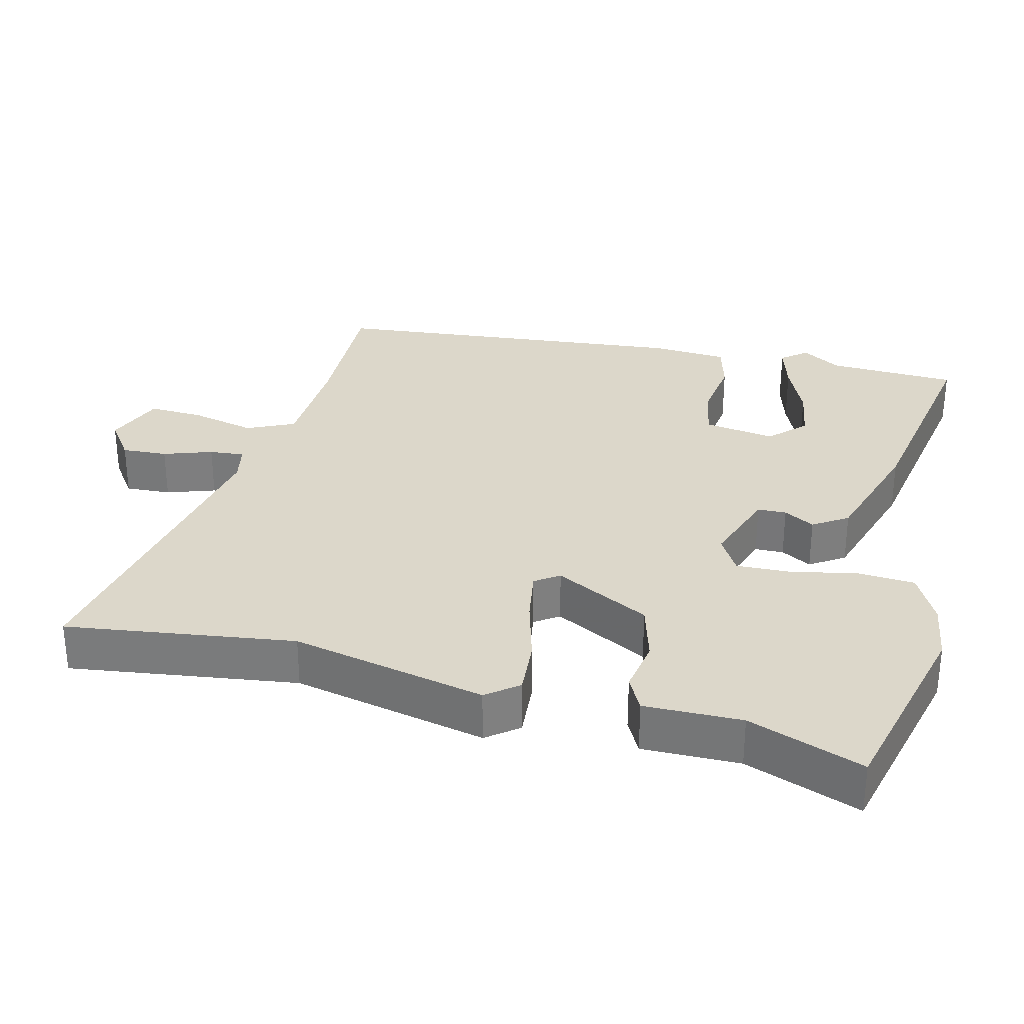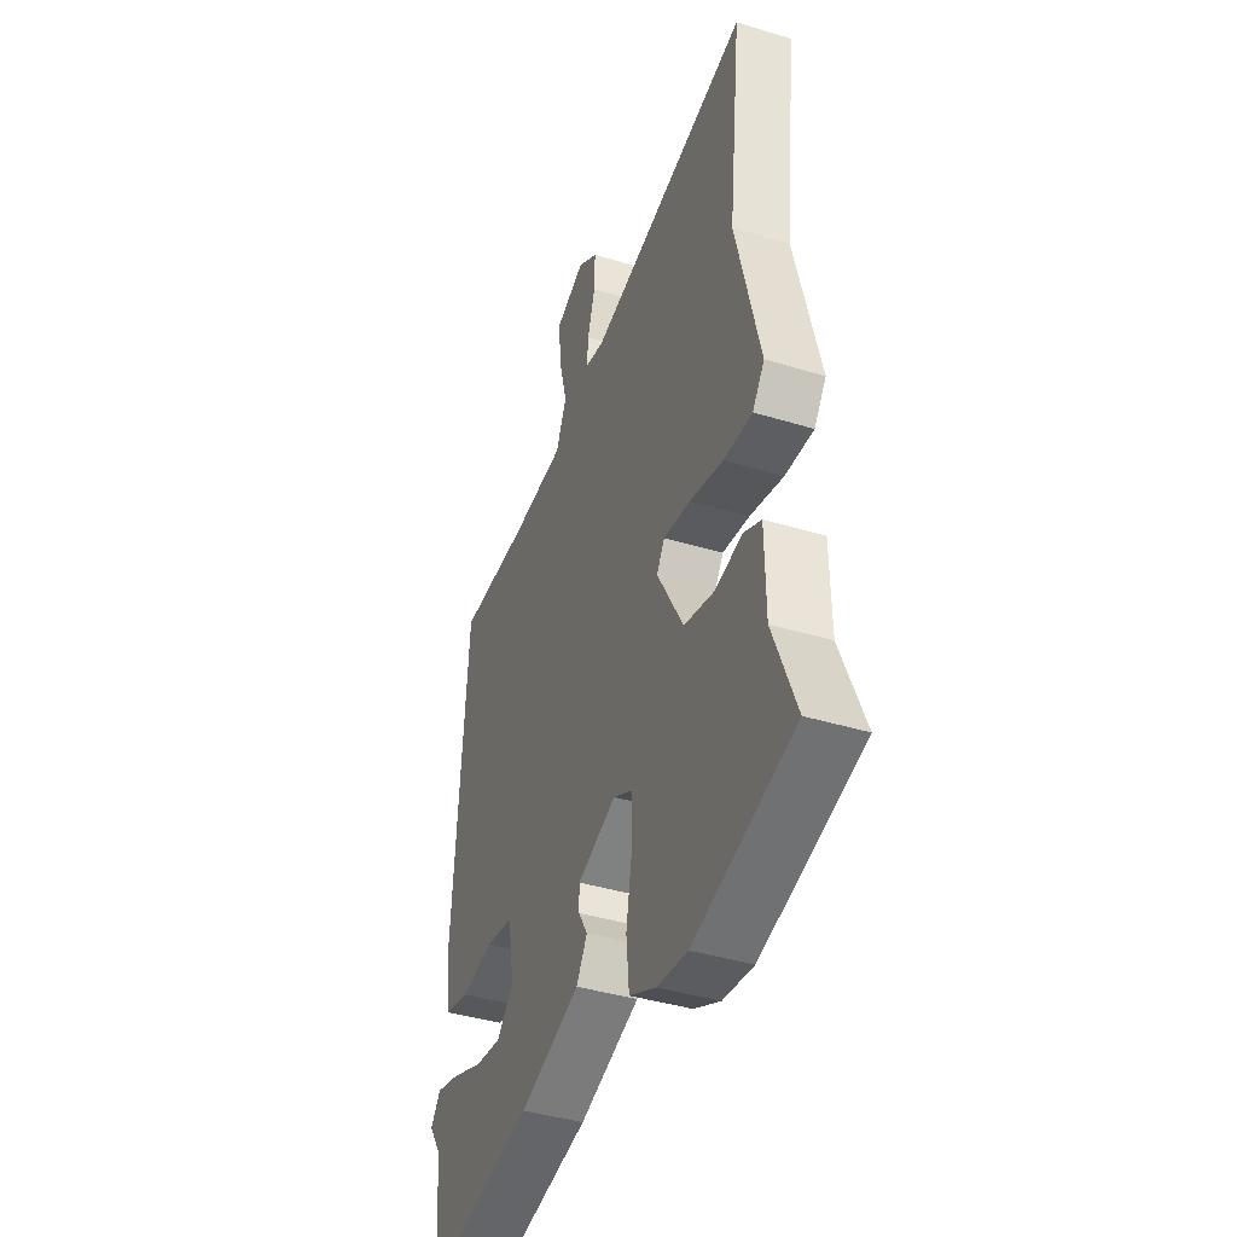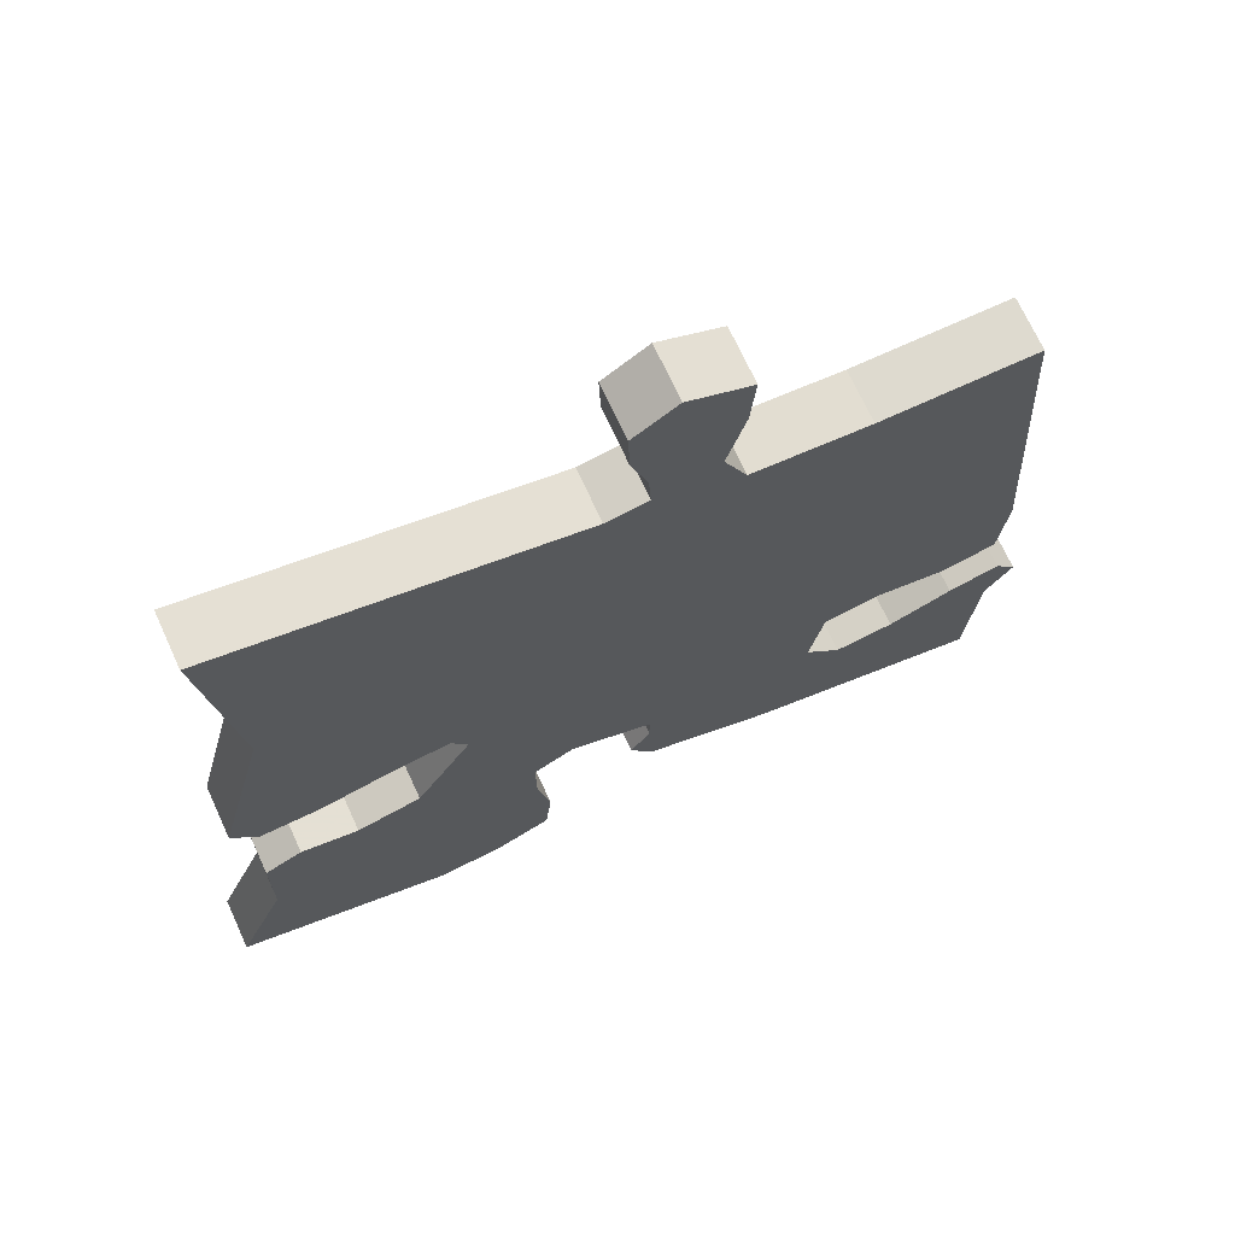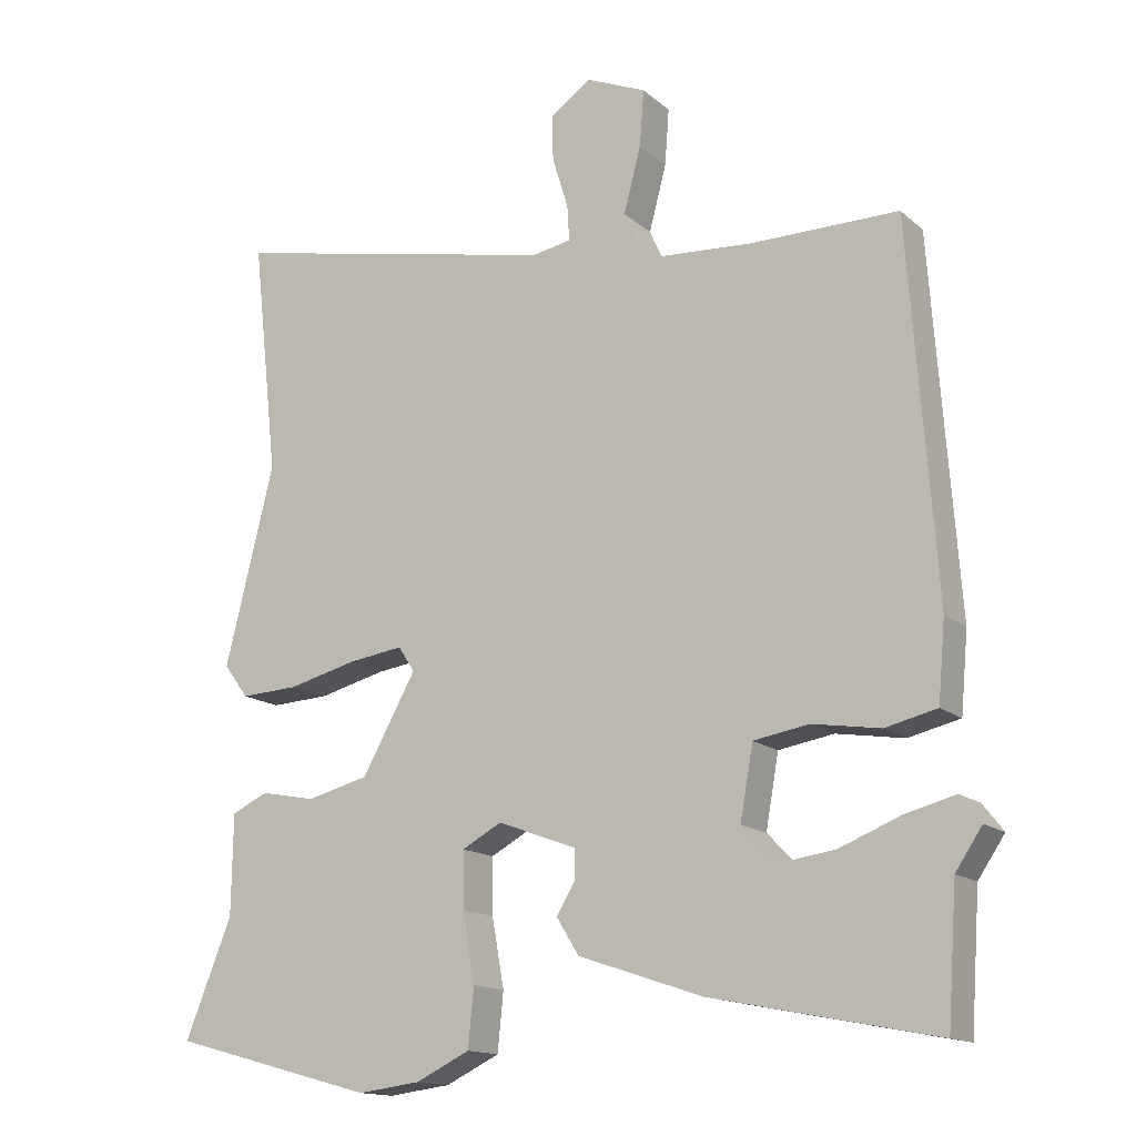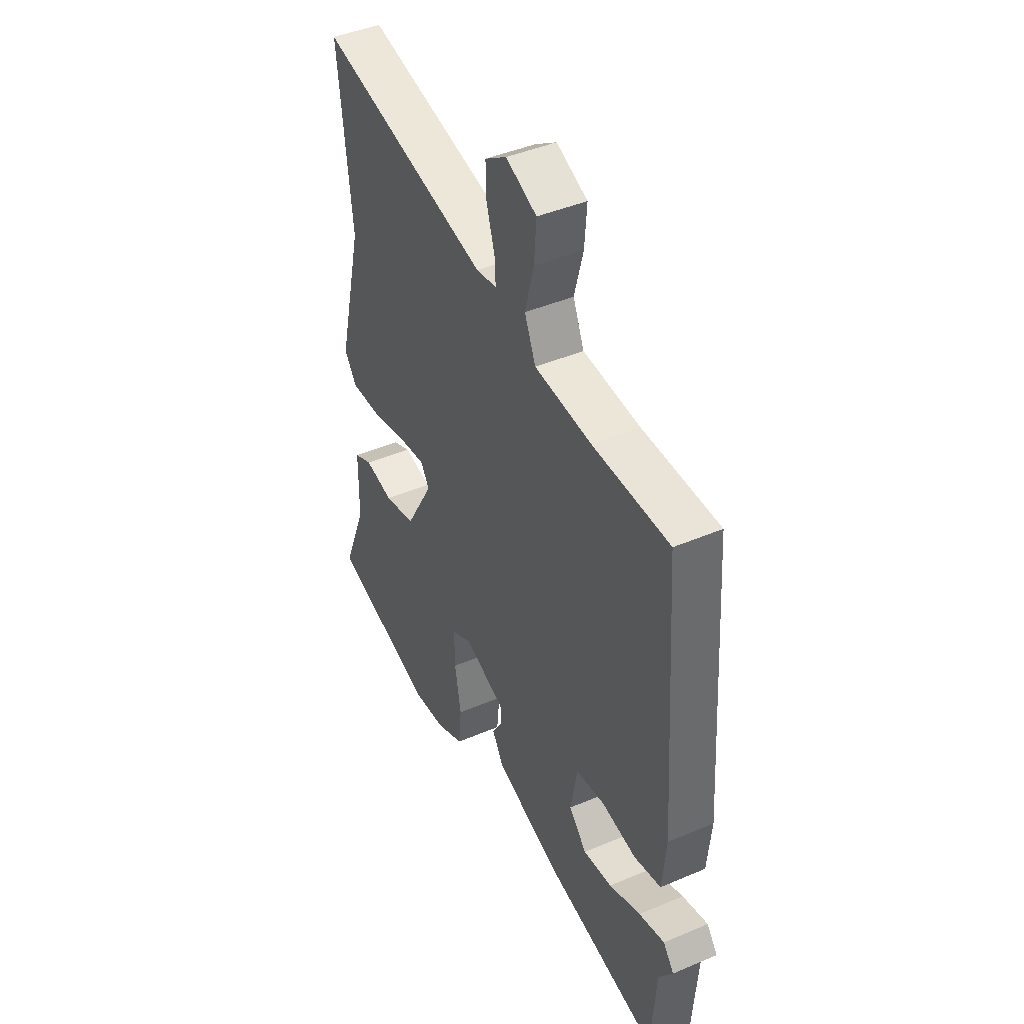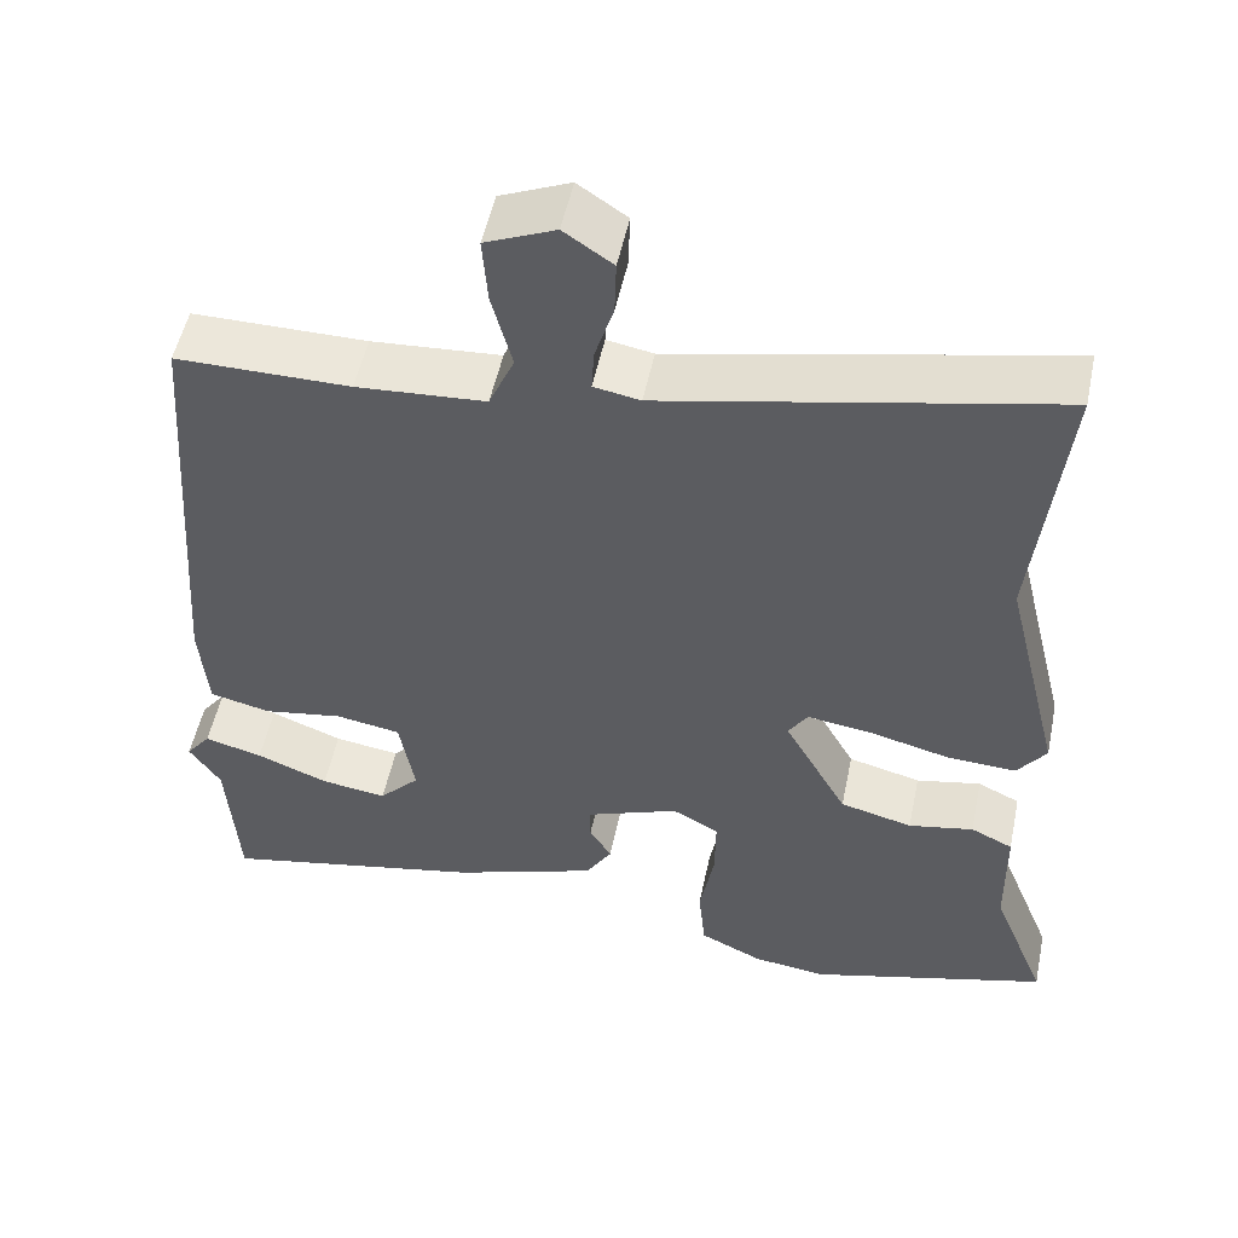
<metadata>
{"format":"obj","ext":"obj","renderer":"f3d","projection":"perspective","resolution":1024,"background":"white","views":[{"elev":30.8,"azim":102.6,"up":"+Y"},{"elev":-40.6,"azim":69.5,"up":"+Z"},{"elev":70.8,"azim":155.3,"up":"+Z"},{"elev":-14.8,"azim":-149.5,"up":"+Z"},{"elev":43.7,"azim":-116.6,"up":"+Z"},{"elev":51.9,"azim":11.7,"up":"+Z"}]}
</metadata>
<code>
v 0.515 0.07 0.635
v 0.479 0.07 0.309
v 0.547 0.07 0.033
v 0.513 0.07 -0.013
v 0.432 0.07 -0.009
v 0.337 0.07 0.015
v 0.26 0.07 0.026
v 0.237 0.07 -0.009
v 0.312 0.07 -0.143
v 0.398 0.07 -0.165
v 0.475 0.07 -0.15
v 0.525 0.07 -0.174
v 0.527 0.07 -0.313
v 0.592 0.07 -0.475
v 0.308 0.07 -0.552
v 0.221 0.07 -0.541
v 0.146 0.07 -0.505
v 0.138 0.07 -0.424
v 0.155 0.07 -0.329
v 0.156 0.07 -0.251
v 0.101 0.07 -0.221
v -0.009 0.07 -0.262
v -0.009 0.07 -0.303
v 0.017 0.07 -0.346
v -0.014 0.07 -0.396
v -0.186 0.07 -0.454
v -0.499 0.07 -0.516
v -0.512 0.07 -0.331
v -0.549 0.07 -0.276
v -0.52 0.07 -0.239
v -0.451 0.07 -0.257
v -0.366 0.07 -0.291
v -0.288 0.07 -0.302
v -0.24 0.07 -0.252
v -0.258 0.07 -0.151
v -0.335 0.07 -0.138
v -0.429 0.07 -0.153
v -0.501 0.07 -0.136
v -0.511 0.07 -0.026
v -0.474 0.07 0.491
v -0.268 0.07 0.49
v -0.115 0.07 0.5
v -0.085 0.07 0.568
v -0.109 0.07 0.659
v -0.115 0.07 0.738
v -0.032 0.07 0.773
v 0.026 0.07 0.734
v 0.024 0.07 0.669
v 0.002 0.07 0.599
v -0.001 0.07 0.549
v 0.054 0.07 0.539
v 0.515 0 0.635
v 0.479 0 0.309
v 0.547 0 0.033
v 0.513 0 -0.013
v 0.432 0 -0.009
v 0.337 0 0.015
v 0.26 0 0.026
v 0.237 0 -0.009
v 0.312 0 -0.143
v 0.398 0 -0.165
v 0.475 0 -0.15
v 0.525 0 -0.174
v 0.527 0 -0.313
v 0.592 0 -0.475
v 0.308 0 -0.552
v 0.221 0 -0.541
v 0.146 0 -0.505
v 0.138 0 -0.424
v 0.155 0 -0.329
v 0.156 0 -0.251
v 0.101 0 -0.221
v -0.009 0 -0.262
v -0.009 0 -0.303
v 0.017 0 -0.346
v -0.014 0 -0.396
v -0.186 0 -0.454
v -0.499 0 -0.516
v -0.512 0 -0.331
v -0.549 0 -0.276
v -0.52 0 -0.239
v -0.451 0 -0.257
v -0.366 0 -0.291
v -0.288 0 -0.302
v -0.24 0 -0.252
v -0.258 0 -0.151
v -0.335 0 -0.138
v -0.429 0 -0.153
v -0.501 0 -0.136
v -0.511 0 -0.026
v -0.474 0 0.491
v -0.268 0 0.49
v -0.115 0 0.5
v -0.085 0 0.568
v -0.109 0 0.659
v -0.115 0 0.738
v -0.032 0 0.773
v 0.026 0 0.734
v 0.024 0 0.669
v 0.002 0 0.599
v -0.001 0 0.549
v 0.054 0 0.539
f 47 48 49
f 46 47 49
f 45 46 49
f 44 45 49
f 43 44 49
f 42 43 49 50
f 39 40 41
f 38 39 41
f 37 38 41
f 36 37 41
f 35 36 41 42
f 42 50 51
f 35 42 51
f 34 35 51
f 30 31 32
f 29 30 32
f 28 29 32
f 28 32 33
f 27 28 33
f 26 27 33
f 25 26 33
f 24 25 33
f 23 24 33
f 22 23 33 34
f 17 18 19
f 16 17 19
f 15 16 19
f 14 15 19
f 13 14 19
f 13 19 20
f 12 13 20
f 11 12 20
f 10 11 20
f 9 10 20 21
f 4 5 6
f 3 4 6
f 2 3 6
f 2 6 7
f 1 2 7
f 34 51 1
f 22 34 1
f 21 22 1
f 1 7 8
f 21 1 8
f 8 9 21
f 100 99 98
f 100 98 97
f 100 97 96
f 100 96 95
f 100 95 94
f 101 100 94 93
f 92 91 90
f 92 90 89
f 92 89 88
f 92 88 87
f 93 92 87 86
f 102 101 93
f 102 93 86
f 102 86 85
f 83 82 81
f 83 81 80
f 83 80 79
f 84 83 79
f 84 79 78
f 84 78 77
f 84 77 76
f 84 76 75
f 84 75 74
f 85 84 74 73
f 70 69 68
f 70 68 67
f 70 67 66
f 70 66 65
f 70 65 64
f 71 70 64
f 71 64 63
f 71 63 62
f 71 62 61
f 72 71 61 60
f 57 56 55
f 57 55 54
f 57 54 53
f 58 57 53
f 58 53 52
f 52 102 85
f 52 85 73
f 52 73 72
f 59 58 52
f 59 52 72
f 72 60 59
f 1 52 53 2
f 2 53 54 3
f 3 54 55 4
f 4 55 56 5
f 5 56 57 6
f 6 57 58 7
f 7 58 59 8
f 8 59 60 9
f 9 60 61 10
f 10 61 62 11
f 11 62 63 12
f 12 63 64 13
f 13 64 65 14
f 14 65 66 15
f 15 66 67 16
f 16 67 68 17
f 17 68 69 18
f 18 69 70 19
f 19 70 71 20
f 20 71 72 21
f 21 72 73 22
f 22 73 74 23
f 23 74 75 24
f 24 75 76 25
f 25 76 77 26
f 26 77 78 27
f 27 78 79 28
f 28 79 80 29
f 29 80 81 30
f 30 81 82 31
f 31 82 83 32
f 32 83 84 33
f 33 84 85 34
f 34 85 86 35
f 35 86 87 36
f 36 87 88 37
f 37 88 89 38
f 38 89 90 39
f 39 90 91 40
f 40 91 92 41
f 41 92 93 42
f 42 93 94 43
f 43 94 95 44
f 44 95 96 45
f 45 96 97 46
f 46 97 98 47
f 47 98 99 48
f 48 99 100 49
f 49 100 101 50
f 50 101 102 51
f 51 102 52 1

</code>
